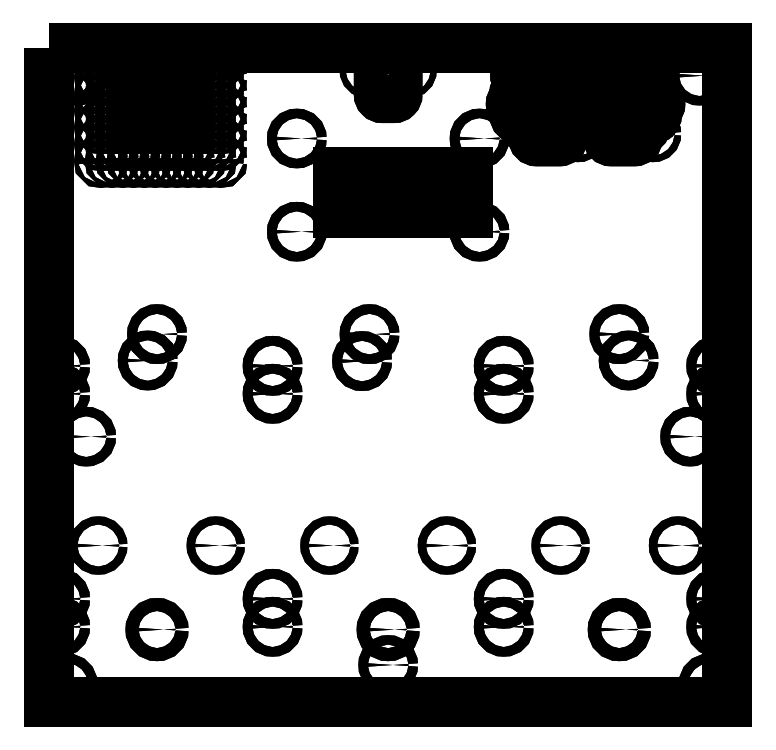
<metadata>
{"format":"dxf","ext":"dxf","renderer":"ezdxf+matplotlib","layout":"modelspace","background":"white","min_lineweight":24,"dpi":150}
</metadata>
<code>
0
SECTION
2
ENTITIES
0
CIRCLE
8
0
10
49
20
125.5
30
0
40
2.55
0
CIRCLE
8
0
10
-92.5
20
-92.91
30
0
40
2.2
0
CIRCLE
8
0
10
92.5
20
-92.91
30
0
40
2.2
0
CIRCLE
8
0
10
-14
20
6.043
30
0
40
2.6
0
CIRCLE
8
0
10
-90
20
158.5
30
0
40
1
0
CIRCLE
8
0
10
-130.7
20
158.5
30
0
40
1
0
CIRCLE
8
0
10
-119.1
20
167.5
30
0
40
1
0
CIRCLE
8
0
10
-101.6
20
158.5
30
0
40
1
0
CIRCLE
8
0
10
-148.2
20
158.5
30
0
40
1
0
CIRCLE
8
0
10
-154
20
167.5
30
0
40
1
0
CIRCLE
8
0
10
-154
20
158.5
30
0
40
1
0
CIRCLE
8
0
10
-142.4
20
140.5
30
0
40
1
0
CIRCLE
8
0
10
-136.5
20
131.5
30
0
40
1
0
CIRCLE
8
0
10
-142.4
20
122.5
30
0
40
1
0
CIRCLE
8
0
10
-142.4
20
113.5
30
0
40
1
0
CIRCLE
8
0
10
124
20
-138
30
0
40
3.5
0
CIRCLE
8
0
10
-101.6
20
113.5
30
0
40
1
0
CIRCLE
8
0
10
-124.9
20
113.5
30
0
40
1
0
CIRCLE
8
0
10
-113.3
20
113.5
30
0
40
1
0
CIRCLE
8
0
10
-90
20
131.5
30
0
40
1
0
CIRCLE
8
0
10
-101.6
20
140.5
30
0
40
1
0
CIRCLE
8
0
10
-124.9
20
131.5
30
0
40
1
0
CIRCLE
8
0
10
-130.7
20
140.5
30
0
40
1
0
CIRCLE
8
0
10
-107.5
20
131.5
30
0
40
1
0
CIRCLE
8
0
10
-130.7
20
131.5
30
0
40
1
0
CIRCLE
8
0
10
-113.3
20
149.5
30
0
40
1
0
CIRCLE
8
0
10
62
20
-136.5
30
0
40
2.6
0
CIRCLE
8
0
10
-176
20
-136.5
30
0
40
2.6
0
CIRCLE
8
0
10
176
20
-11.5
30
0
40
2.6
0
CIRCLE
8
0
10
109.8
20
160
30
0
40
1.75
0
LWPOLYLINE
8
0
90
4
70
1
43
0
10
132
20
128
42
-1
10
132
20
124
10
119.8
20
124
42
-1
10
119.8
20
128
0
LWPOLYLINE
8
0
90
4
70
1
43
0
10
69.8
20
136
42
-1
10
69.8
20
140
10
102.8
20
140
42
-1
10
102.8
20
136
0
LWPOLYLINE
8
0
90
4
70
1
43
0
10
144
20
146
42
-1
10
144
20
142
10
122.5
20
142
42
-1
10
122.5
20
146
0
LWPOLYLINE
8
0
90
4
70
1
43
0
10
95.8
20
158
42
-1
10
95.8
20
154
10
75.8
20
154
42
-1
10
75.8
20
158
0
CIRCLE
8
0
10
-62
20
-11.5
30
0
40
2.6
0
CIRCLE
8
0
10
62
20
3.5
30
0
40
2.6
0
LWPOLYLINE
8
0
90
8
70
1
43
0
10
5
20
149.2
10
5
20
170.2
42
0.4142
10
3
20
172.2
10
-3
20
172.2
42
0.4142
10
-5
20
170.2
10
-5
20
149.2
42
0.4142
10
-3
20
147.2
10
3
20
147.2
42
0.4142
0
LWPOLYLINE
8
0
90
4
70
1
43
0
10
141.8
20
152
42
-1
10
141.8
20
148
10
108.8
20
148
42
-1
10
108.8
20
152
0
LWPOLYLINE
8
0
90
4
70
1
43
0
10
67.8
20
142
42
-1
10
67.8
20
146
10
89.13
20
146
42
-1
10
89.13
20
142
0
LWPOLYLINE
8
0
90
4
70
1
43
0
10
95.8
20
134
42
-1
10
95.8
20
130
10
75.8
20
130
42
-1
10
75.8
20
134
0
LWPOLYLINE
8
0
90
4
70
1
43
0
10
135.8
20
158
42
-1
10
135.8
20
154
10
115.8
20
154
42
-1
10
115.8
20
158
0
CIRCLE
8
0
10
101.8
20
128
30
0
40
1.75
0
CIRCLE
8
0
10
-176
20
3.5
30
0
40
2.6
0
CIRCLE
8
0
10
-62
20
-121.5
30
0
40
2.6
0
CIRCLE
8
0
10
176
20
-121.5
30
0
40
2.6
0
CIRCLE
8
0
10
-124.9
20
149.5
30
0
40
1
0
CIRCLE
8
0
10
-113.3
20
131.5
30
0
40
1
0
CIRCLE
8
0
10
-107.5
20
149.5
30
0
40
1
0
CIRCLE
8
0
10
-119.1
20
131.5
30
0
40
1
0
CIRCLE
8
0
10
-101.6
20
131.5
30
0
40
1
0
CIRCLE
8
0
10
-107.5
20
140.5
30
0
40
1
0
CIRCLE
8
0
10
-124.9
20
122.5
30
0
40
1
0
CIRCLE
8
0
10
-119.1
20
113.5
30
0
40
1
0
CIRCLE
8
0
10
-101.6
20
122.5
30
0
40
1
0
CIRCLE
8
0
10
-130.7
20
113.5
30
0
40
1
0
CIRCLE
8
0
10
-124
20
-138
30
0
40
3.5
0
CIRCLE
8
0
10
-136.5
20
113.5
30
0
40
1
0
CIRCLE
8
0
10
-154
20
122.5
30
0
40
1
0
CIRCLE
8
0
10
-136.5
20
149.5
30
0
40
1
0
CIRCLE
8
0
10
-142.4
20
131.5
30
0
40
1
0
CIRCLE
8
0
10
-142.4
20
158.5
30
0
40
1
0
CIRCLE
8
0
10
-136.5
20
167.5
30
0
40
1
0
CIRCLE
8
0
10
-154
20
149.5
30
0
40
1
0
CIRCLE
8
0
10
-113.3
20
167.5
30
0
40
1
0
CIRCLE
8
0
10
-95.82
20
167.5
30
0
40
1
0
CIRCLE
8
0
10
-130.7
20
167.5
30
0
40
1
0
CIRCLE
8
0
10
-113.3
20
158.5
30
0
40
1
0
CIRCLE
8
0
10
-10
20
20.5
30
0
40
2.6
0
CIRCLE
8
0
10
31.5
20
-92.91
30
0
40
2.2
0
CIRCLE
8
0
10
-155.5
20
-92.91
30
0
40
2.2
0
CIRCLE
8
0
10
49
20
75.45
30
0
40
2.55
0
CIRCLE
8
0
10
-49
20
125.5
30
0
40
2.55
0
CIRCLE
8
0
10
-31.5
20
-92.91
30
0
40
2.2
0
CIRCLE
8
0
10
-124
20
20.5
30
0
40
2.6
0
CIRCLE
8
0
10
124
20
20.5
30
0
40
2.6
0
CIRCLE
8
0
10
-107.5
20
167.5
30
0
40
1
0
CIRCLE
8
0
10
-119.1
20
158.5
30
0
40
1
0
CIRCLE
8
0
10
-90
20
167.5
30
0
40
1
0
CIRCLE
8
0
10
-124.9
20
167.5
30
0
40
1
0
CIRCLE
8
0
10
-136.5
20
158.5
30
0
40
1
0
CIRCLE
8
0
10
-142.4
20
167.5
30
0
40
1
0
CIRCLE
8
0
10
-136.5
20
140.5
30
0
40
1
0
CIRCLE
8
0
10
-148.2
20
140.5
30
0
40
1
0
CIRCLE
8
0
10
-154
20
131.5
30
0
40
1
0
CIRCLE
8
0
10
-154
20
113.5
30
0
40
1
0
CIRCLE
8
0
10
-136.5
20
122.5
30
0
40
1
0
CIRCLE
8
0
10
-95.82
20
113.5
30
0
40
1
0
CIRCLE
8
0
10
-113.3
20
122.5
30
0
40
1
0
CIRCLE
8
0
10
-107.5
20
113.5
30
0
40
1
0
CIRCLE
8
0
10
-95.82
20
122.5
30
0
40
1
0
CIRCLE
8
0
10
-101.6
20
149.5
30
0
40
1
0
CIRCLE
8
0
10
-90
20
149.5
30
0
40
1
0
CIRCLE
8
0
10
-130.7
20
122.5
30
0
40
1
0
CIRCLE
8
0
10
-130.7
20
149.5
30
0
40
1
0
CIRCLE
8
0
10
-90
20
140.5
30
0
40
1
0
CIRCLE
8
0
10
-119.1
20
140.5
30
0
40
1
0
CIRCLE
8
0
10
0
20
-138
30
0
40
3.5
0
CIRCLE
8
0
10
62
20
-121.5
30
0
40
2.6
0
CIRCLE
8
0
10
-176
20
-121.5
30
0
40
2.6
0
CIRCLE
8
0
10
176
20
3.5
30
0
40
2.6
0
CIRCLE
8
0
10
142
20
128
30
0
40
1.75
0
LWPOLYLINE
8
0
90
4
70
1
43
0
10
115.8
20
130
10
136
20
130
42
1
10
136
20
134
10
115.8
20
134
42
1
0
LWPOLYLINE
8
0
90
4
70
1
43
0
10
108.8
20
136
10
142
20
136
42
1
10
142
20
140
10
108.8
20
140
42
1
0
LWPOLYLINE
8
0
90
4
70
1
43
0
10
91.8
20
164
42
-1
10
91.8
20
160
10
79.8
20
160
42
-1
10
79.8
20
164
0
CIRCLE
8
0
10
11
20
162.2
30
0
40
1.6
0
CIRCLE
8
0
10
-62
20
3.5
30
0
40
2.6
0
CIRCLE
8
0
10
62
20
-11.5
30
0
40
2.6
0
CIRCLE
8
0
10
-11
20
162.2
30
0
40
1.6
0
LWPOLYLINE
8
0
90
4
70
1
43
0
10
69.8
20
148
42
-1
10
69.8
20
152
10
102.8
20
152
42
-1
10
102.8
20
148
0
LWPOLYLINE
8
0
90
4
70
1
43
0
10
95.13
20
142
10
116.5
20
142
42
1
10
116.5
20
146
10
95.13
20
146
42
1
0
LWPOLYLINE
8
0
90
4
70
1
43
0
10
91.8
20
128
42
-1
10
91.8
20
124
10
79.8
20
124
42
-1
10
79.8
20
128
0
LWPOLYLINE
8
0
90
4
70
1
43
0
10
131.8
20
164
42
-1
10
131.8
20
160
10
119.8
20
160
42
-1
10
119.8
20
164
0
CIRCLE
8
0
10
69.8
20
160
30
0
40
1.75
0
CIRCLE
8
0
10
-176
20
-11.5
30
0
40
2.6
0
CIRCLE
8
0
10
-62
20
-136.5
30
0
40
2.6
0
CIRCLE
8
0
10
176
20
-136.5
30
0
40
2.6
0
CIRCLE
8
0
10
-119.1
20
149.5
30
0
40
1
0
CIRCLE
8
0
10
-113.3
20
140.5
30
0
40
1
0
CIRCLE
8
0
10
-95.82
20
149.5
30
0
40
1
0
CIRCLE
8
0
10
-95.82
20
140.5
30
0
40
1
0
CIRCLE
8
0
10
-124.9
20
140.5
30
0
40
1
0
CIRCLE
8
0
10
-95.82
20
131.5
30
0
40
1
0
CIRCLE
8
0
10
-119.1
20
122.5
30
0
40
1
0
CIRCLE
8
0
10
-107.5
20
122.5
30
0
40
1
0
CIRCLE
8
0
10
-90
20
122.5
30
0
40
1
0
CIRCLE
8
0
10
-90
20
113.5
30
0
40
1
0
CIRCLE
8
0
10
-148.2
20
113.5
30
0
40
1
0
CIRCLE
8
0
10
-148.2
20
122.5
30
0
40
1
0
CIRCLE
8
0
10
-148.2
20
131.5
30
0
40
1
0
CIRCLE
8
0
10
-142.4
20
149.5
30
0
40
1
0
CIRCLE
8
0
10
-154
20
140.5
30
0
40
1
0
CIRCLE
8
0
10
-148.2
20
149.5
30
0
40
1
0
CIRCLE
8
0
10
-148.2
20
167.5
30
0
40
1
0
CIRCLE
8
0
10
-107.5
20
158.5
30
0
40
1
0
CIRCLE
8
0
10
-95.82
20
158.5
30
0
40
1
0
CIRCLE
8
0
10
-101.6
20
167.5
30
0
40
1
0
CIRCLE
8
0
10
-124.9
20
158.5
30
0
40
1
0
CIRCLE
8
0
10
129
20
6.358
30
0
40
2.6
0
CIRCLE
8
0
10
-129
20
6.358
30
0
40
2.6
0
CIRCLE
8
0
10
155.5
20
-92.91
30
0
40
2.2
0
LWPOLYLINE
8
0
90
4
70
1
43
0
10
-27
20
85.45
10
43
20
85.45
10
43
20
107.7
10
-27
20
107.7
0
CIRCLE
8
0
10
-49
20
75.45
30
0
40
2.55
0
CIRCLE
8
0
10
172
20
-167
30
0
40
2.55
0
CIRCLE
8
0
10
-162
20
-34.5
30
0
40
2.55
0
CIRCLE
8
0
10
0.002873
20
-157
30
0
40
2.55
0
CIRCLE
8
0
10
-172
20
-167
30
0
40
2.55
0
CIRCLE
8
0
10
-167
20
159.2
30
0
40
2.55
0
CIRCLE
8
0
10
162
20
-34.5
30
0
40
2.55
0
CIRCLE
8
0
10
167
20
159.2
30
0
40
2.55
0
LWPOLYLINE
8
0
90
4
70
1
43
0
10
-182
20
174.2
10
182
20
174.2
10
182
20
-177
10
-182
20
-177
0
LWPOLYLINE
8
0
90
8
70
1
43
0
10
3
20
172.2
42
-0.4142
10
5
20
170.2
10
5
20
149.2
42
-0.4142
10
3
20
147.2
10
-3
20
147.2
42
-0.4142
10
-5
20
149.2
10
-5
20
170.2
42
-0.4142
10
-3
20
172.2
0
LWPOLYLINE
8
0
90
4
70
1
43
0
10
142
20
136
10
108.8
20
136
42
-1
10
108.8
20
140
10
142
20
140
42
-1
0
LWPOLYLINE
8
0
90
4
70
1
43
0
10
132
20
128
42
-1
10
132
20
124
10
119.8
20
124
42
-1
10
119.8
20
128
0
LWPOLYLINE
8
0
90
4
70
1
43
0
10
136
20
130
10
115.8
20
130
42
-1
10
115.8
20
134
10
136
20
134
42
-1
0
LWPOLYLINE
8
0
90
4
70
1
43
0
10
116.5
20
146
42
-1
10
116.5
20
142
10
95.13
20
142
42
-1
10
95.13
20
146
0
LWPOLYLINE
8
0
90
4
70
1
43
0
10
122.5
20
142
42
-1
10
122.5
20
146
10
144
20
146
42
-1
10
144
20
142
0
LWPOLYLINE
8
0
90
4
70
1
43
0
10
141.8
20
152
42
-1
10
141.8
20
148
10
108.8
20
148
42
-1
10
108.8
20
152
0
LWPOLYLINE
8
0
90
4
70
1
43
0
10
135.8
20
158
42
-1
10
135.8
20
154
10
115.8
20
154
42
-1
10
115.8
20
158
0
LWPOLYLINE
8
0
90
4
70
1
43
0
10
131.8
20
164
42
-1
10
131.8
20
160
10
119.8
20
160
42
-1
10
119.8
20
164
0
LWPOLYLINE
8
0
90
4
70
1
43
0
10
69.8
20
152
10
102.8
20
152
42
-1
10
102.8
20
148
10
69.8
20
148
42
-1
0
LWPOLYLINE
8
0
90
4
70
1
43
0
10
67.8
20
146
10
89.13
20
146
42
-1
10
89.13
20
142
10
67.8
20
142
42
-1
0
LWPOLYLINE
8
0
90
4
70
1
43
0
10
69.8
20
140
10
102.8
20
140
42
-1
10
102.8
20
136
10
69.8
20
136
42
-1
0
LWPOLYLINE
8
0
90
4
70
1
43
0
10
95.8
20
134
42
-1
10
95.8
20
130
10
75.8
20
130
42
-1
10
75.8
20
134
0
LWPOLYLINE
8
0
90
4
70
1
43
0
10
91.8
20
128
42
-1
10
91.8
20
124
10
79.8
20
124
42
-1
10
79.8
20
128
0
LWPOLYLINE
8
0
90
4
70
1
43
0
10
95.8
20
154
10
75.8
20
154
42
-1
10
75.8
20
158
10
95.8
20
158
42
-1
0
LWPOLYLINE
8
0
90
4
70
1
43
0
10
91.8
20
160
10
79.8
20
160
42
-1
10
79.8
20
164
10
91.8
20
164
42
-1
0
CIRCLE
8
0
10
49
20
125.5
30
0
40
2.55
0
CIRCLE
8
0
10
-92.5
20
-92.91
30
0
40
2.2
0
CIRCLE
8
0
10
92.5
20
-92.91
30
0
40
2.2
0
CIRCLE
8
0
10
-14
20
6.043
30
0
40
2.6
0
CIRCLE
8
0
10
-90
20
158.5
30
0
40
1
0
CIRCLE
8
0
10
-130.7
20
158.5
30
0
40
1
0
CIRCLE
8
0
10
-119.1
20
167.5
30
0
40
1
0
CIRCLE
8
0
10
-101.6
20
158.5
30
0
40
1
0
CIRCLE
8
0
10
-148.2
20
158.5
30
0
40
1
0
CIRCLE
8
0
10
-154
20
167.5
30
0
40
1
0
CIRCLE
8
0
10
-154
20
158.5
30
0
40
1
0
CIRCLE
8
0
10
-142.4
20
140.5
30
0
40
1
0
CIRCLE
8
0
10
-136.5
20
131.5
30
0
40
1
0
CIRCLE
8
0
10
-142.4
20
122.5
30
0
40
1
0
CIRCLE
8
0
10
-142.4
20
113.5
30
0
40
1
0
CIRCLE
8
0
10
124
20
-138
30
0
40
3.5
0
CIRCLE
8
0
10
-101.6
20
113.5
30
0
40
1
0
CIRCLE
8
0
10
-124.9
20
113.5
30
0
40
1
0
CIRCLE
8
0
10
-113.3
20
113.5
30
0
40
1
0
CIRCLE
8
0
10
-90
20
131.5
30
0
40
1
0
CIRCLE
8
0
10
-101.6
20
140.5
30
0
40
1
0
CIRCLE
8
0
10
-124.9
20
131.5
30
0
40
1
0
CIRCLE
8
0
10
-130.7
20
140.5
30
0
40
1
0
CIRCLE
8
0
10
-107.5
20
131.5
30
0
40
1
0
CIRCLE
8
0
10
-130.7
20
131.5
30
0
40
1
0
CIRCLE
8
0
10
-113.3
20
149.5
30
0
40
1
0
CIRCLE
8
0
10
62
20
-136.5
30
0
40
2.6
0
CIRCLE
8
0
10
-176
20
-136.5
30
0
40
2.6
0
CIRCLE
8
0
10
176
20
-11.5
30
0
40
2.6
0
CIRCLE
8
0
10
109.8
20
160
30
0
40
1.75
0
CIRCLE
8
0
10
-62
20
-11.5
30
0
40
2.6
0
CIRCLE
8
0
10
62
20
3.5
30
0
40
2.6
0
CIRCLE
8
0
10
101.8
20
128
30
0
40
1.75
0
CIRCLE
8
0
10
-176
20
3.5
30
0
40
2.6
0
CIRCLE
8
0
10
-62
20
-121.5
30
0
40
2.6
0
CIRCLE
8
0
10
176
20
-121.5
30
0
40
2.6
0
CIRCLE
8
0
10
-124.9
20
149.5
30
0
40
1
0
CIRCLE
8
0
10
-113.3
20
131.5
30
0
40
1
0
CIRCLE
8
0
10
-107.5
20
149.5
30
0
40
1
0
CIRCLE
8
0
10
-119.1
20
131.5
30
0
40
1
0
CIRCLE
8
0
10
-101.6
20
131.5
30
0
40
1
0
CIRCLE
8
0
10
-107.5
20
140.5
30
0
40
1
0
CIRCLE
8
0
10
-124.9
20
122.5
30
0
40
1
0
CIRCLE
8
0
10
-119.1
20
113.5
30
0
40
1
0
CIRCLE
8
0
10
-101.6
20
122.5
30
0
40
1
0
CIRCLE
8
0
10
-130.7
20
113.5
30
0
40
1
0
CIRCLE
8
0
10
-124
20
-138
30
0
40
3.5
0
CIRCLE
8
0
10
-136.5
20
113.5
30
0
40
1
0
CIRCLE
8
0
10
-154
20
122.5
30
0
40
1
0
CIRCLE
8
0
10
-136.5
20
149.5
30
0
40
1
0
CIRCLE
8
0
10
-142.4
20
131.5
30
0
40
1
0
CIRCLE
8
0
10
-142.4
20
158.5
30
0
40
1
0
CIRCLE
8
0
10
-136.5
20
167.5
30
0
40
1
0
CIRCLE
8
0
10
-154
20
149.5
30
0
40
1
0
CIRCLE
8
0
10
-113.3
20
167.5
30
0
40
1
0
CIRCLE
8
0
10
-95.82
20
167.5
30
0
40
1
0
CIRCLE
8
0
10
-130.7
20
167.5
30
0
40
1
0
CIRCLE
8
0
10
-113.3
20
158.5
30
0
40
1
0
CIRCLE
8
0
10
-10
20
20.5
30
0
40
2.6
0
CIRCLE
8
0
10
31.5
20
-92.91
30
0
40
2.2
0
CIRCLE
8
0
10
-155.5
20
-92.91
30
0
40
2.2
0
CIRCLE
8
0
10
49
20
75.45
30
0
40
2.55
0
CIRCLE
8
0
10
-49
20
125.5
30
0
40
2.55
0
CIRCLE
8
0
10
-31.5
20
-92.91
30
0
40
2.2
0
CIRCLE
8
0
10
-124
20
20.5
30
0
40
2.6
0
CIRCLE
8
0
10
124
20
20.5
30
0
40
2.6
0
CIRCLE
8
0
10
-107.5
20
167.5
30
0
40
1
0
CIRCLE
8
0
10
-119.1
20
158.5
30
0
40
1
0
CIRCLE
8
0
10
-90
20
167.5
30
0
40
1
0
CIRCLE
8
0
10
-124.9
20
167.5
30
0
40
1
0
CIRCLE
8
0
10
-136.5
20
158.5
30
0
40
1
0
CIRCLE
8
0
10
-142.4
20
167.5
30
0
40
1
0
CIRCLE
8
0
10
-136.5
20
140.5
30
0
40
1
0
CIRCLE
8
0
10
-148.2
20
140.5
30
0
40
1
0
CIRCLE
8
0
10
-154
20
131.5
30
0
40
1
0
CIRCLE
8
0
10
-154
20
113.5
30
0
40
1
0
CIRCLE
8
0
10
-136.5
20
122.5
30
0
40
1
0
CIRCLE
8
0
10
-95.82
20
113.5
30
0
40
1
0
CIRCLE
8
0
10
-113.3
20
122.5
30
0
40
1
0
CIRCLE
8
0
10
-107.5
20
113.5
30
0
40
1
0
CIRCLE
8
0
10
-95.82
20
122.5
30
0
40
1
0
CIRCLE
8
0
10
-101.6
20
149.5
30
0
40
1
0
CIRCLE
8
0
10
-90
20
149.5
30
0
40
1
0
CIRCLE
8
0
10
-130.7
20
122.5
30
0
40
1
0
CIRCLE
8
0
10
-130.7
20
149.5
30
0
40
1
0
CIRCLE
8
0
10
-90
20
140.5
30
0
40
1
0
CIRCLE
8
0
10
-119.1
20
140.5
30
0
40
1
0
CIRCLE
8
0
10
0
20
-138
30
0
40
3.5
0
CIRCLE
8
0
10
62
20
-121.5
30
0
40
2.6
0
CIRCLE
8
0
10
-176
20
-121.5
30
0
40
2.6
0
CIRCLE
8
0
10
176
20
3.5
30
0
40
2.6
0
CIRCLE
8
0
10
142
20
128
30
0
40
1.75
0
CIRCLE
8
0
10
11
20
162.2
30
0
40
1.6
0
CIRCLE
8
0
10
-62
20
3.5
30
0
40
2.6
0
CIRCLE
8
0
10
62
20
-11.5
30
0
40
2.6
0
CIRCLE
8
0
10
-11
20
162.2
30
0
40
1.6
0
CIRCLE
8
0
10
69.8
20
160
30
0
40
1.75
0
CIRCLE
8
0
10
-176
20
-11.5
30
0
40
2.6
0
CIRCLE
8
0
10
-62
20
-136.5
30
0
40
2.6
0
CIRCLE
8
0
10
176
20
-136.5
30
0
40
2.6
0
CIRCLE
8
0
10
-119.1
20
149.5
30
0
40
1
0
CIRCLE
8
0
10
-113.3
20
140.5
30
0
40
1
0
CIRCLE
8
0
10
-95.82
20
149.5
30
0
40
1
0
CIRCLE
8
0
10
-95.82
20
140.5
30
0
40
1
0
CIRCLE
8
0
10
-124.9
20
140.5
30
0
40
1
0
CIRCLE
8
0
10
-95.82
20
131.5
30
0
40
1
0
CIRCLE
8
0
10
-119.1
20
122.5
30
0
40
1
0
CIRCLE
8
0
10
-107.5
20
122.5
30
0
40
1
0
CIRCLE
8
0
10
-90
20
122.5
30
0
40
1
0
CIRCLE
8
0
10
-90
20
113.5
30
0
40
1
0
CIRCLE
8
0
10
-148.2
20
113.5
30
0
40
1
0
CIRCLE
8
0
10
-148.2
20
122.5
30
0
40
1
0
CIRCLE
8
0
10
-148.2
20
131.5
30
0
40
1
0
CIRCLE
8
0
10
-142.4
20
149.5
30
0
40
1
0
CIRCLE
8
0
10
-154
20
140.5
30
0
40
1
0
CIRCLE
8
0
10
-148.2
20
149.5
30
0
40
1
0
CIRCLE
8
0
10
-148.2
20
167.5
30
0
40
1
0
CIRCLE
8
0
10
-107.5
20
158.5
30
0
40
1
0
CIRCLE
8
0
10
-95.82
20
158.5
30
0
40
1
0
CIRCLE
8
0
10
-101.6
20
167.5
30
0
40
1
0
CIRCLE
8
0
10
-124.9
20
158.5
30
0
40
1
0
CIRCLE
8
0
10
129
20
6.358
30
0
40
2.6
0
CIRCLE
8
0
10
-129
20
6.358
30
0
40
2.6
0
CIRCLE
8
0
10
155.5
20
-92.91
30
0
40
2.2
0
LWPOLYLINE
8
0
90
4
70
1
43
0
10
43
20
85.45
10
-27
20
85.45
10
-27
20
107.7
10
43
20
107.7
0
CIRCLE
8
0
10
-49
20
75.45
30
0
40
2.55
0
CIRCLE
8
0
10
167
20
159.2
30
0
40
2.55
0
CIRCLE
8
0
10
162
20
-34.5
30
0
40
2.55
0
CIRCLE
8
0
10
-167
20
159.2
30
0
40
2.55
0
CIRCLE
8
0
10
-172
20
-167
30
0
40
2.55
0
CIRCLE
8
0
10
0.002873
20
-157
30
0
40
2.55
0
CIRCLE
8
0
10
-162
20
-34.5
30
0
40
2.55
0
CIRCLE
8
0
10
172
20
-167
30
0
40
2.55
0
LWPOLYLINE
8
0
90
4
70
1
43
0
10
-182
20
174.2
10
-182
20
-177
10
182
20
-177
10
182
20
174.2
0
ENDSEC
0
EOF

</code>
